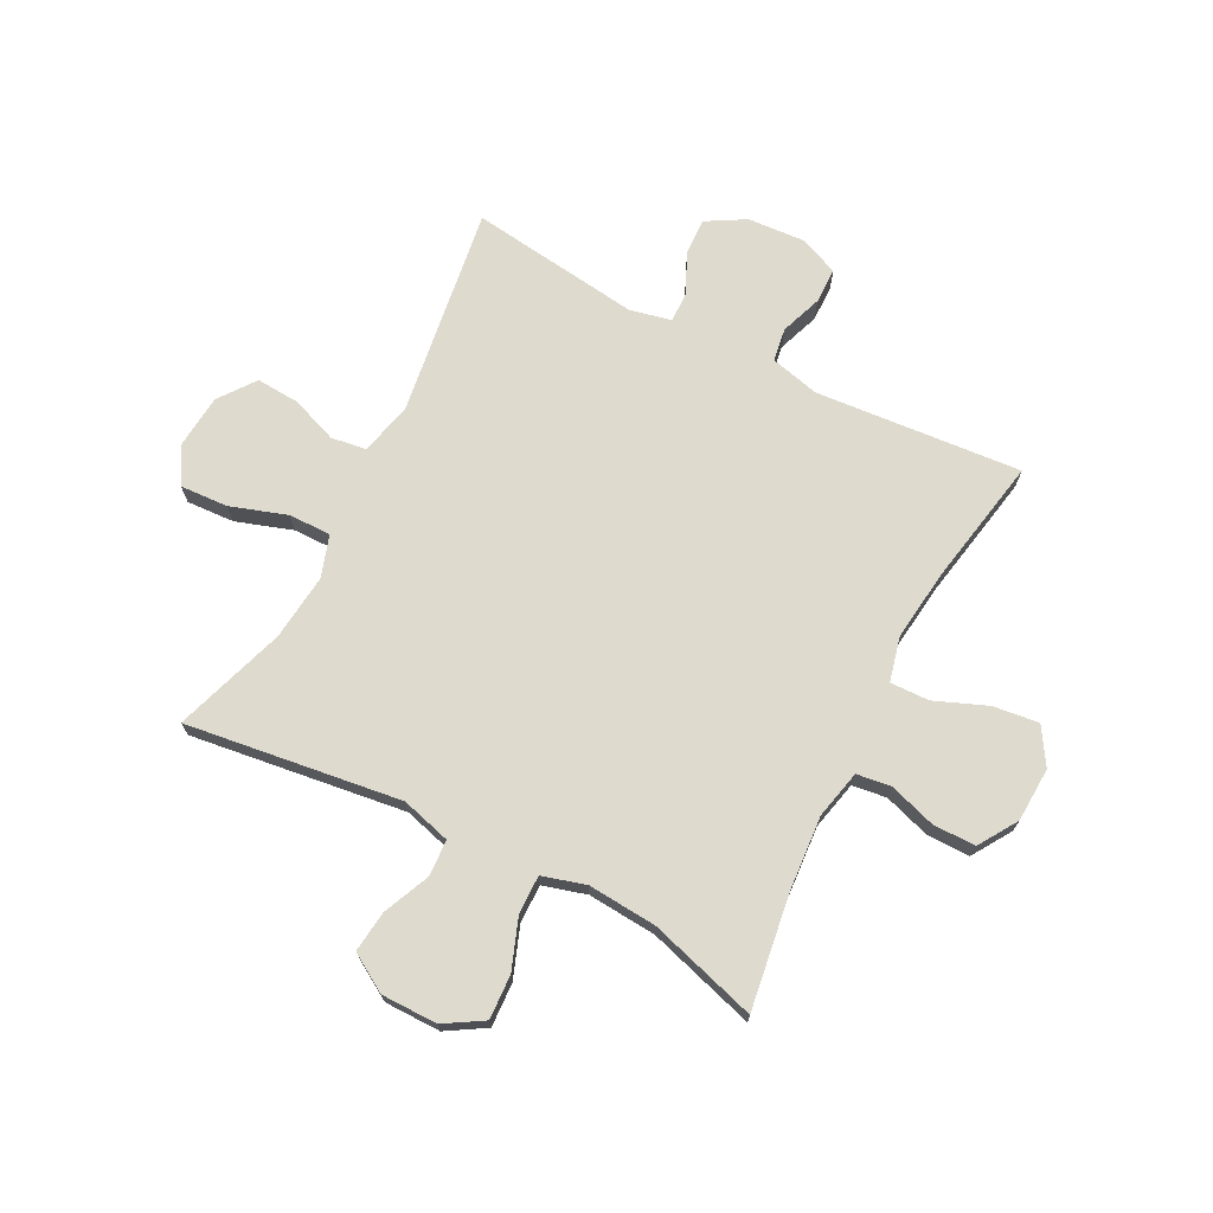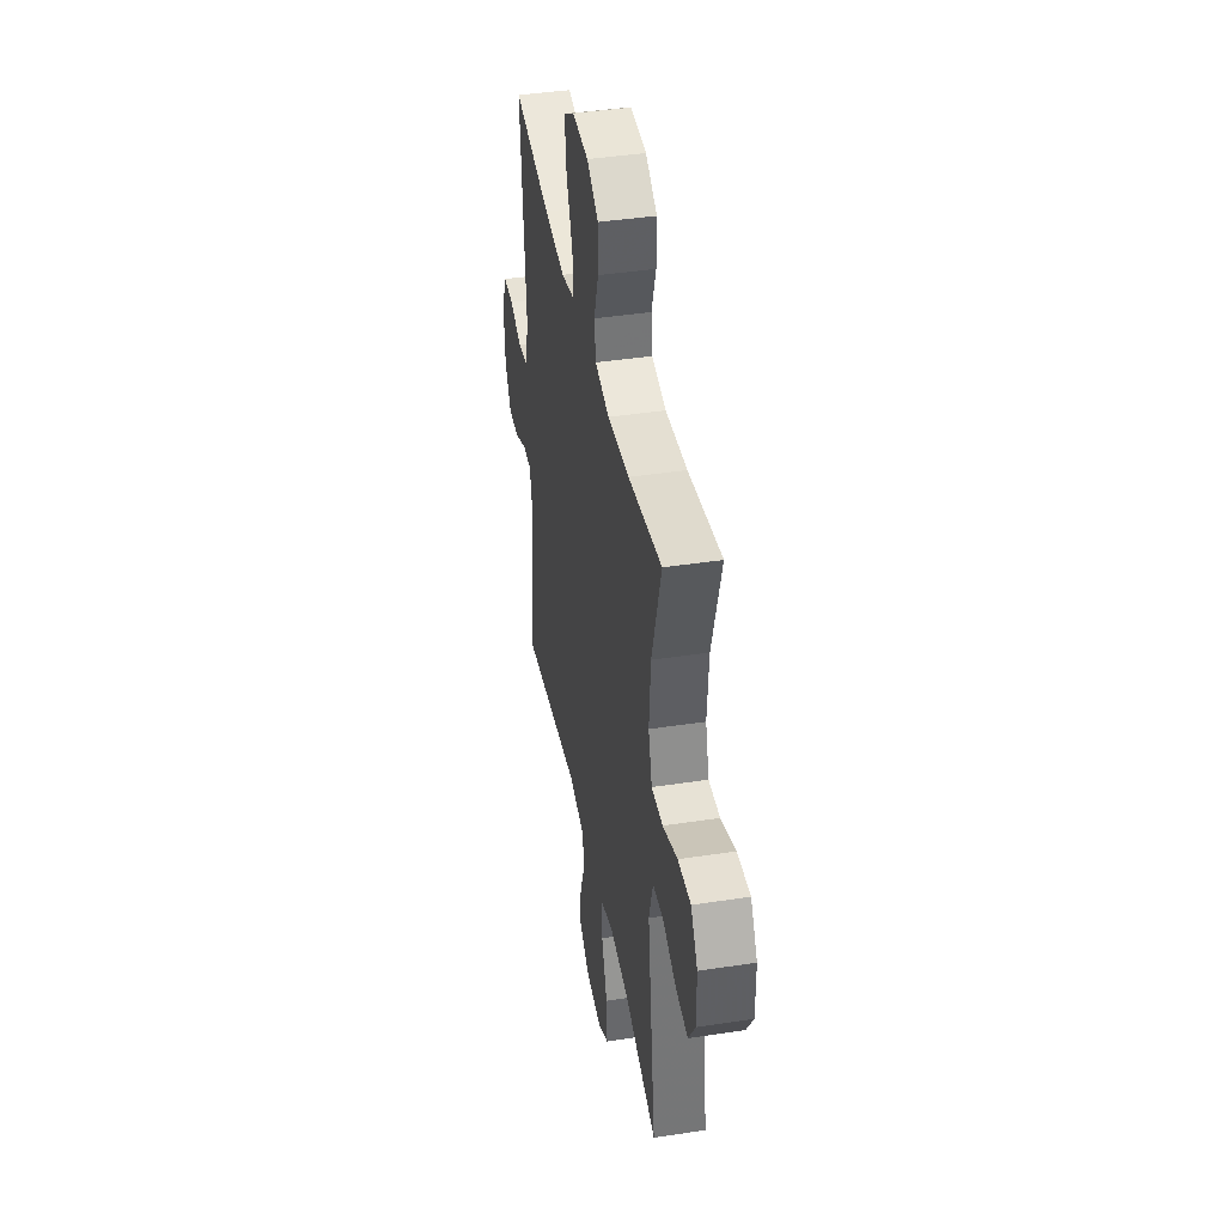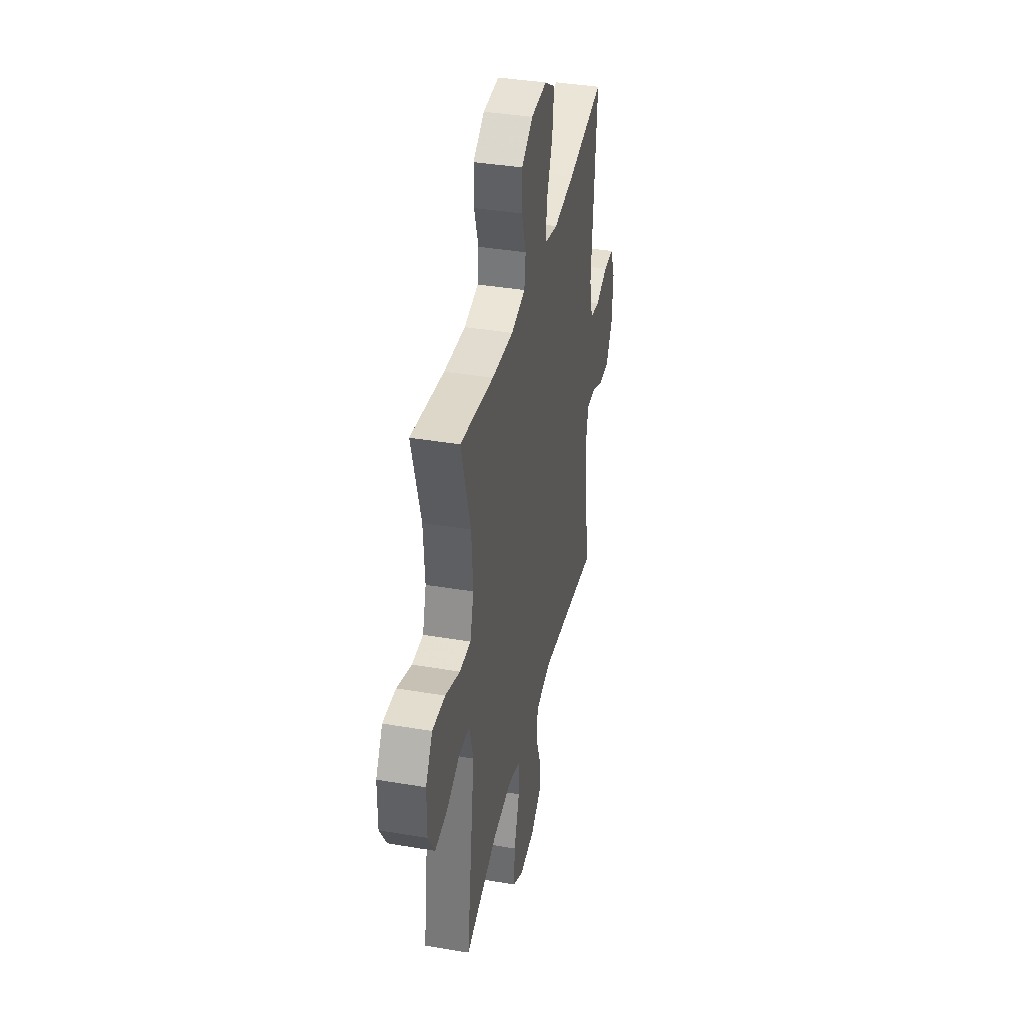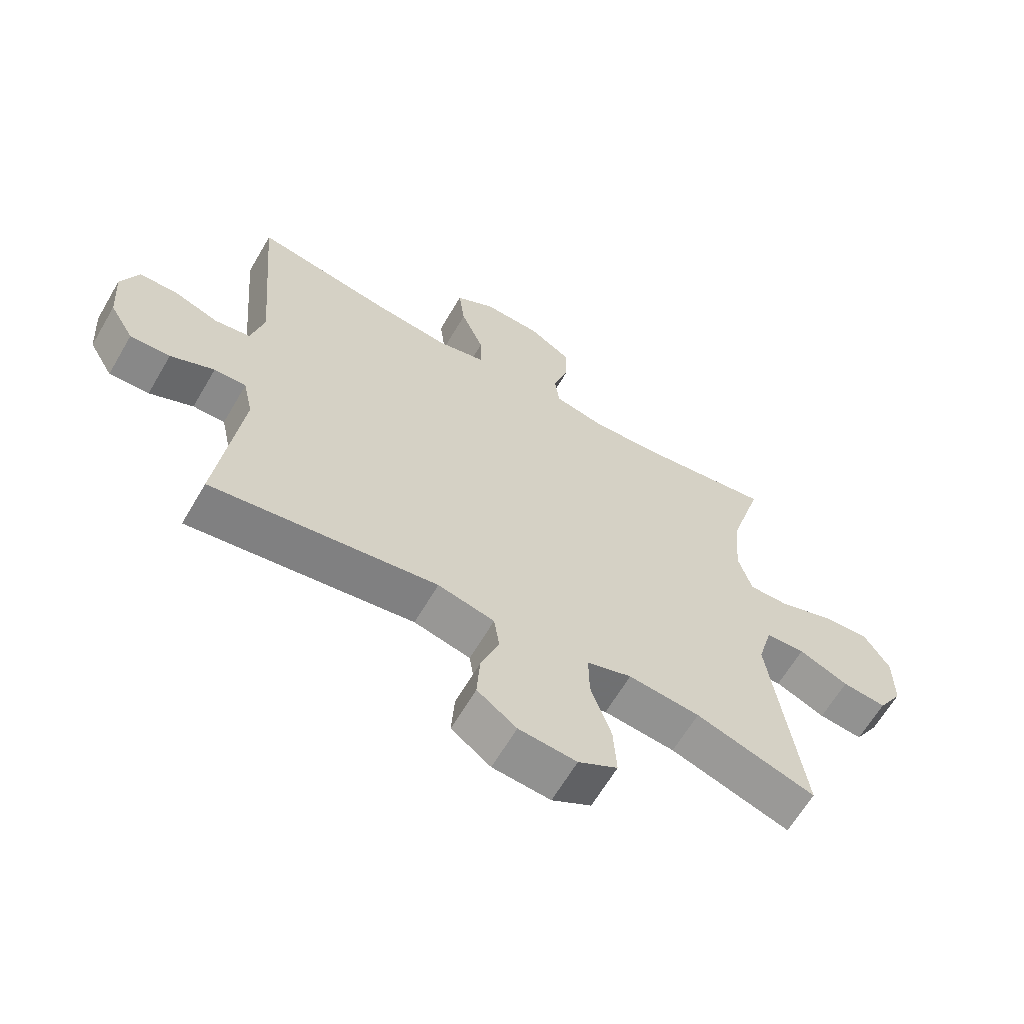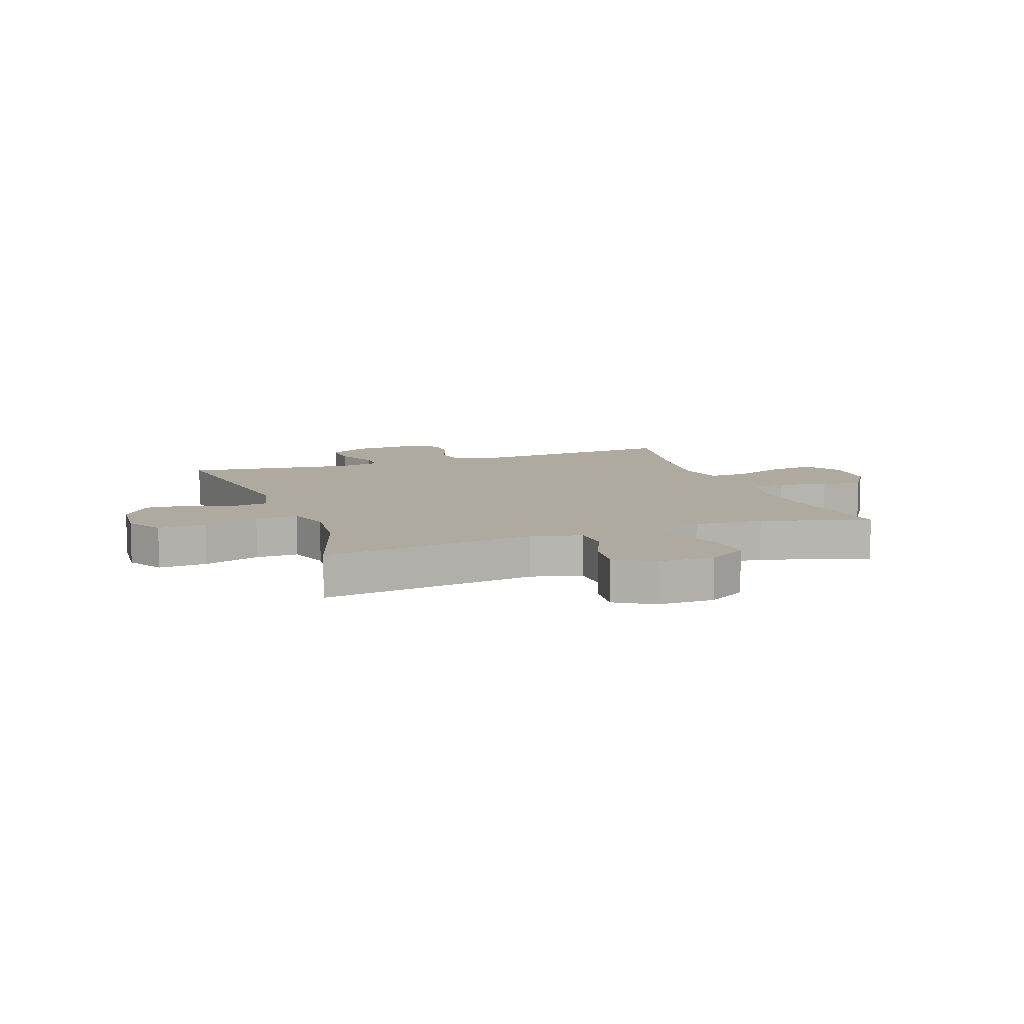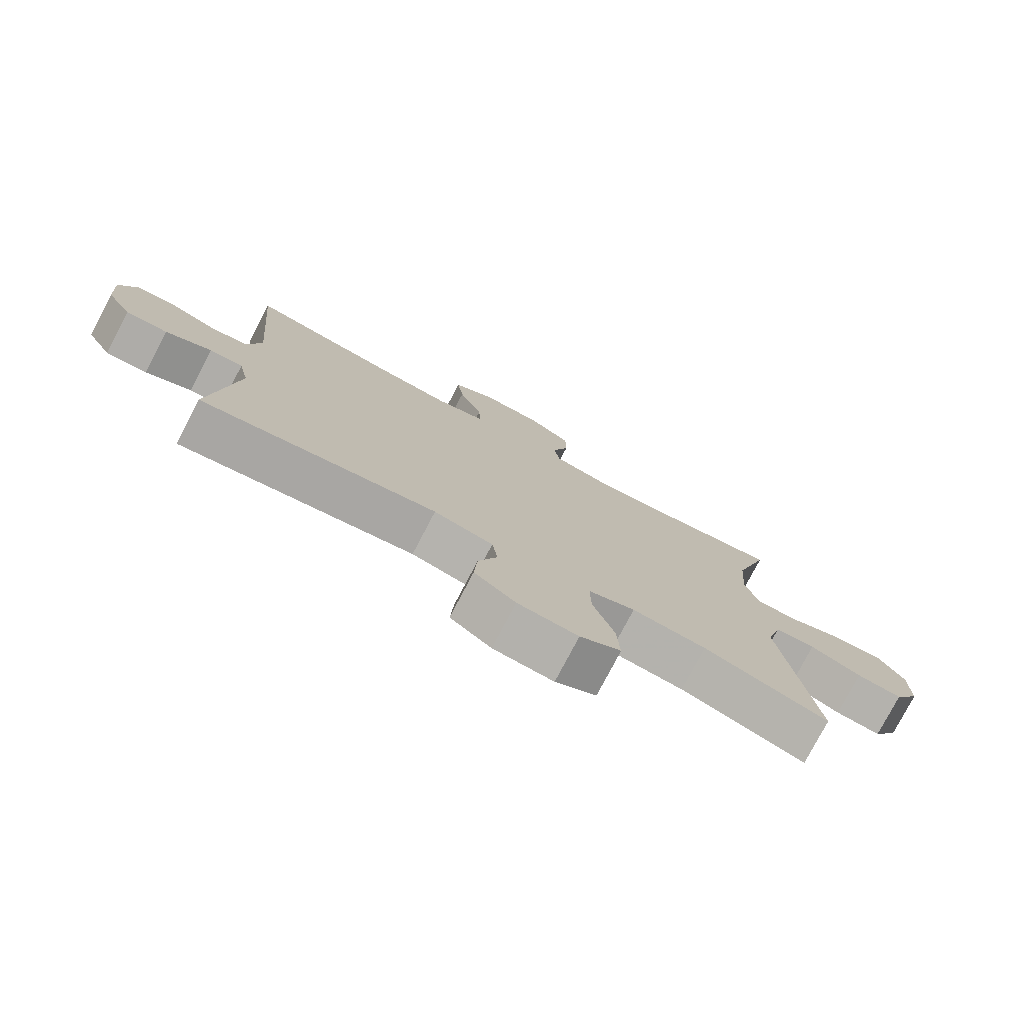
<metadata>
{"format":"obj","ext":"obj","renderer":"f3d","projection":"perspective","resolution":1024,"background":"white","views":[{"elev":71.2,"azim":-62.6,"up":"+Y"},{"elev":41.5,"azim":-100.5,"up":"+Z"},{"elev":38.3,"azim":-77.9,"up":"+Z"},{"elev":-64.0,"azim":149.7,"up":"+Z"},{"elev":9.5,"azim":-109.8,"up":"+Y"},{"elev":-77.8,"azim":152.3,"up":"+Z"}]}
</metadata>
<code>
v -0.5 0.07 -0.5
v -0.449 0.07 -0.125
v -0.473 0.07 -0.038
v -0.537 0.07 -0.035
v -0.618 0.07 -0.07
v -0.69 0.07 -0.078
v -0.73 0.07 -0.012
v -0.73 0.07 0.086
v -0.689 0.07 0.153
v -0.612 0.07 0.149
v -0.524 0.07 0.116
v -0.457 0.07 0.115
v -0.435 0.07 0.191
v -0.444 0.07 0.311
v -0.5 0.07 0.5
v -0.3 0.07 0.47
v -0.171 0.07 0.46
v -0.086 0.07 0.479
v -0.078 0.07 0.539
v -0.104 0.07 0.62
v -0.104 0.07 0.695
v -0.036 0.07 0.738
v 0.059 0.07 0.742
v 0.123 0.07 0.702
v 0.113 0.07 0.622
v 0.076 0.07 0.531
v 0.074 0.07 0.463
v 0.152 0.07 0.444
v 0.277 0.07 0.459
v 0.5 0.07 0.5
v 0.47 0.07 0.14
v 0.491 0.07 0.054
v 0.549 0.07 0.045
v 0.622 0.07 0.071
v 0.684 0.07 0.07
v 0.712 0.07 0
v 0.705 0.07 -0.099
v 0.666 0.07 -0.166
v 0.601 0.07 -0.163
v 0.53 0.07 -0.13
v 0.478 0.07 -0.129
v 0.462 0.07 -0.202
v 0.5 0.07 -0.5
v 0.133 0.07 -0.446
v 0.041 0.07 -0.468
v 0.032 0.07 -0.529
v 0.062 0.07 -0.61
v 0.067 0.07 -0.686
v 0.003 0.07 -0.733
v -0.091 0.07 -0.741
v -0.155 0.07 -0.704
v -0.15 0.07 -0.62
v -0.117 0.07 -0.522
v -0.116 0.07 -0.448
v -0.189 0.07 -0.424
v -0.305 0.07 -0.436
v -0.5 0 -0.5
v -0.449 0 -0.125
v -0.473 0 -0.038
v -0.537 0 -0.035
v -0.618 0 -0.07
v -0.69 0 -0.078
v -0.73 0 -0.012
v -0.73 0 0.086
v -0.689 0 0.153
v -0.612 0 0.149
v -0.524 0 0.116
v -0.457 0 0.115
v -0.435 0 0.191
v -0.444 0 0.311
v -0.5 0 0.5
v -0.3 0 0.47
v -0.171 0 0.46
v -0.086 0 0.479
v -0.078 0 0.539
v -0.104 0 0.62
v -0.104 0 0.695
v -0.036 0 0.738
v 0.059 0 0.742
v 0.123 0 0.702
v 0.113 0 0.622
v 0.076 0 0.531
v 0.074 0 0.463
v 0.152 0 0.444
v 0.277 0 0.459
v 0.5 0 0.5
v 0.47 0 0.14
v 0.491 0 0.054
v 0.549 0 0.045
v 0.622 0 0.071
v 0.684 0 0.07
v 0.712 0 0
v 0.705 0 -0.099
v 0.666 0 -0.166
v 0.601 0 -0.163
v 0.53 0 -0.13
v 0.478 0 -0.129
v 0.462 0 -0.202
v 0.5 0 -0.5
v 0.133 0 -0.446
v 0.041 0 -0.468
v 0.032 0 -0.529
v 0.062 0 -0.61
v 0.067 0 -0.686
v 0.003 0 -0.733
v -0.091 0 -0.741
v -0.155 0 -0.704
v -0.15 0 -0.62
v -0.117 0 -0.522
v -0.116 0 -0.448
v -0.189 0 -0.424
v -0.305 0 -0.436
f 51 52 53
f 50 51 53
f 49 50 53
f 48 49 53
f 47 48 53
f 46 47 53
f 45 46 53 54
f 44 45 54 55
f 42 43 44
f 41 42 44 55
f 38 39 40
f 37 38 40
f 36 37 40
f 35 36 40
f 34 35 40
f 33 34 40
f 32 33 40 41
f 41 55 56
f 32 41 56
f 31 32 56
f 24 25 26
f 23 24 26
f 22 23 26
f 21 22 26
f 20 21 26
f 19 20 26
f 18 19 26 27
f 17 18 27 28
f 14 15 16
f 13 14 16 17
f 12 13 17 28
f 9 10 11
f 8 9 11
f 7 8 11
f 6 7 11
f 5 6 11
f 4 5 11
f 3 4 11 12
f 12 28 29
f 3 12 29
f 2 3 29
f 30 31 56
f 29 30 56
f 2 29 56
f 1 2 56
f 109 108 107
f 109 107 106
f 109 106 105
f 109 105 104
f 109 104 103
f 109 103 102
f 110 109 102 101
f 111 110 101 100
f 100 99 98
f 111 100 98 97
f 96 95 94
f 96 94 93
f 96 93 92
f 96 92 91
f 96 91 90
f 96 90 89
f 97 96 89 88
f 112 111 97
f 112 97 88
f 112 88 87
f 82 81 80
f 82 80 79
f 82 79 78
f 82 78 77
f 82 77 76
f 82 76 75
f 83 82 75 74
f 84 83 74 73
f 72 71 70
f 73 72 70 69
f 84 73 69 68
f 67 66 65
f 67 65 64
f 67 64 63
f 67 63 62
f 67 62 61
f 67 61 60
f 68 67 60 59
f 85 84 68
f 85 68 59
f 85 59 58
f 112 87 86
f 112 86 85
f 112 85 58
f 112 58 57
f 1 57 58 2
f 2 58 59 3
f 3 59 60 4
f 4 60 61 5
f 5 61 62 6
f 6 62 63 7
f 7 63 64 8
f 8 64 65 9
f 9 65 66 10
f 10 66 67 11
f 11 67 68 12
f 12 68 69 13
f 13 69 70 14
f 14 70 71 15
f 15 71 72 16
f 16 72 73 17
f 17 73 74 18
f 18 74 75 19
f 19 75 76 20
f 20 76 77 21
f 21 77 78 22
f 22 78 79 23
f 23 79 80 24
f 24 80 81 25
f 25 81 82 26
f 26 82 83 27
f 27 83 84 28
f 28 84 85 29
f 29 85 86 30
f 30 86 87 31
f 31 87 88 32
f 32 88 89 33
f 33 89 90 34
f 34 90 91 35
f 35 91 92 36
f 36 92 93 37
f 37 93 94 38
f 38 94 95 39
f 39 95 96 40
f 40 96 97 41
f 41 97 98 42
f 42 98 99 43
f 43 99 100 44
f 44 100 101 45
f 45 101 102 46
f 46 102 103 47
f 47 103 104 48
f 48 104 105 49
f 49 105 106 50
f 50 106 107 51
f 51 107 108 52
f 52 108 109 53
f 53 109 110 54
f 54 110 111 55
f 55 111 112 56
f 56 112 57 1

</code>
